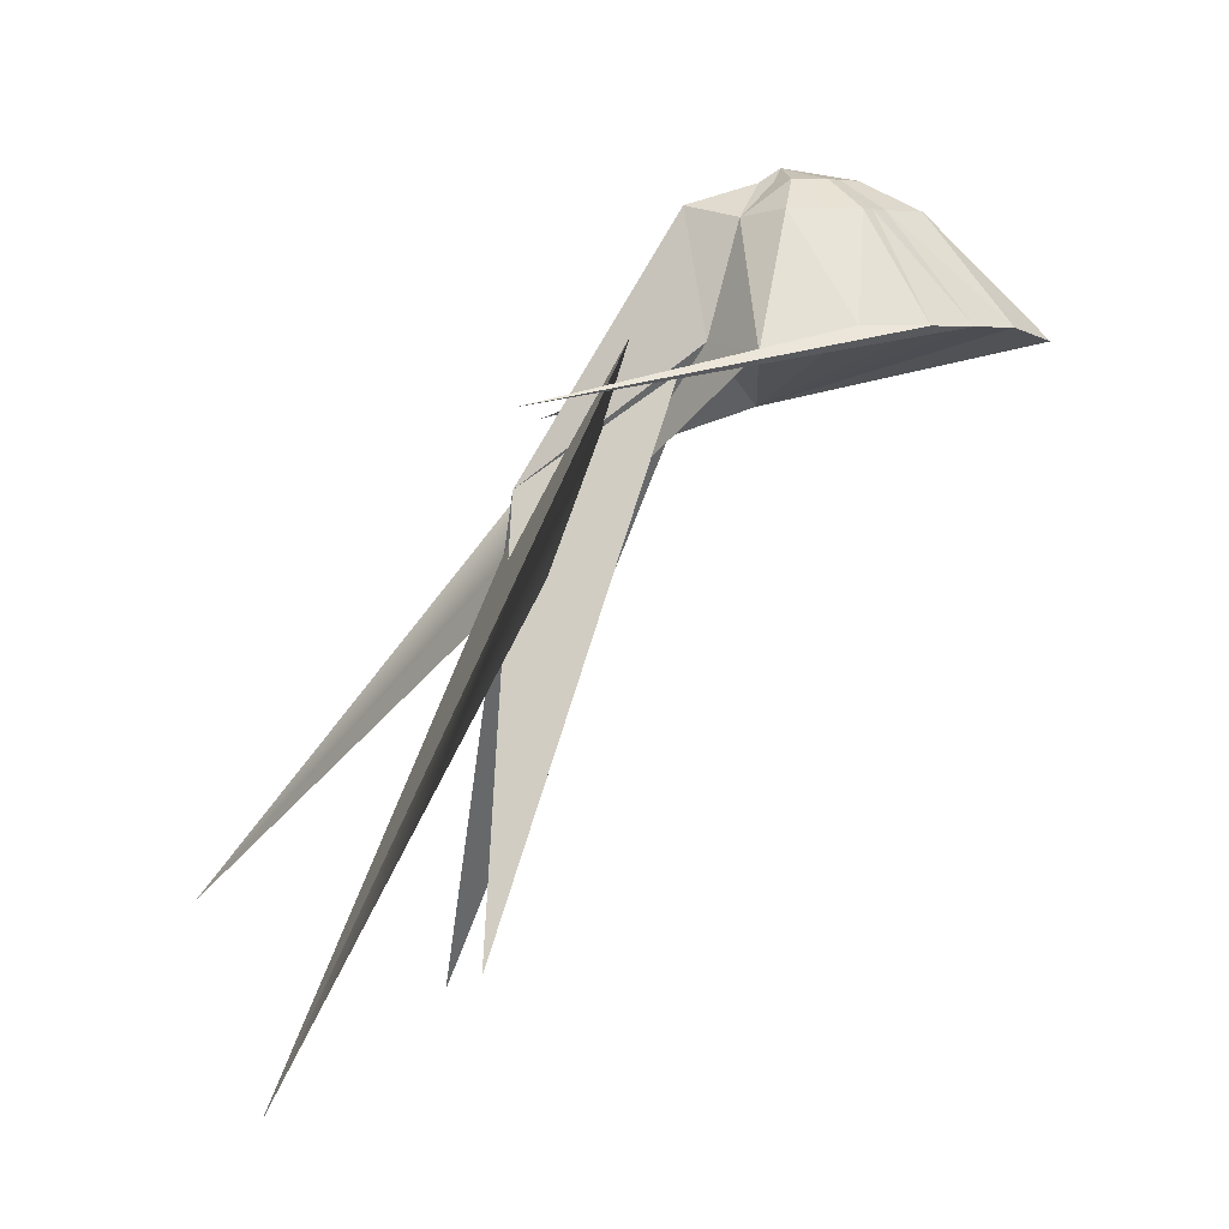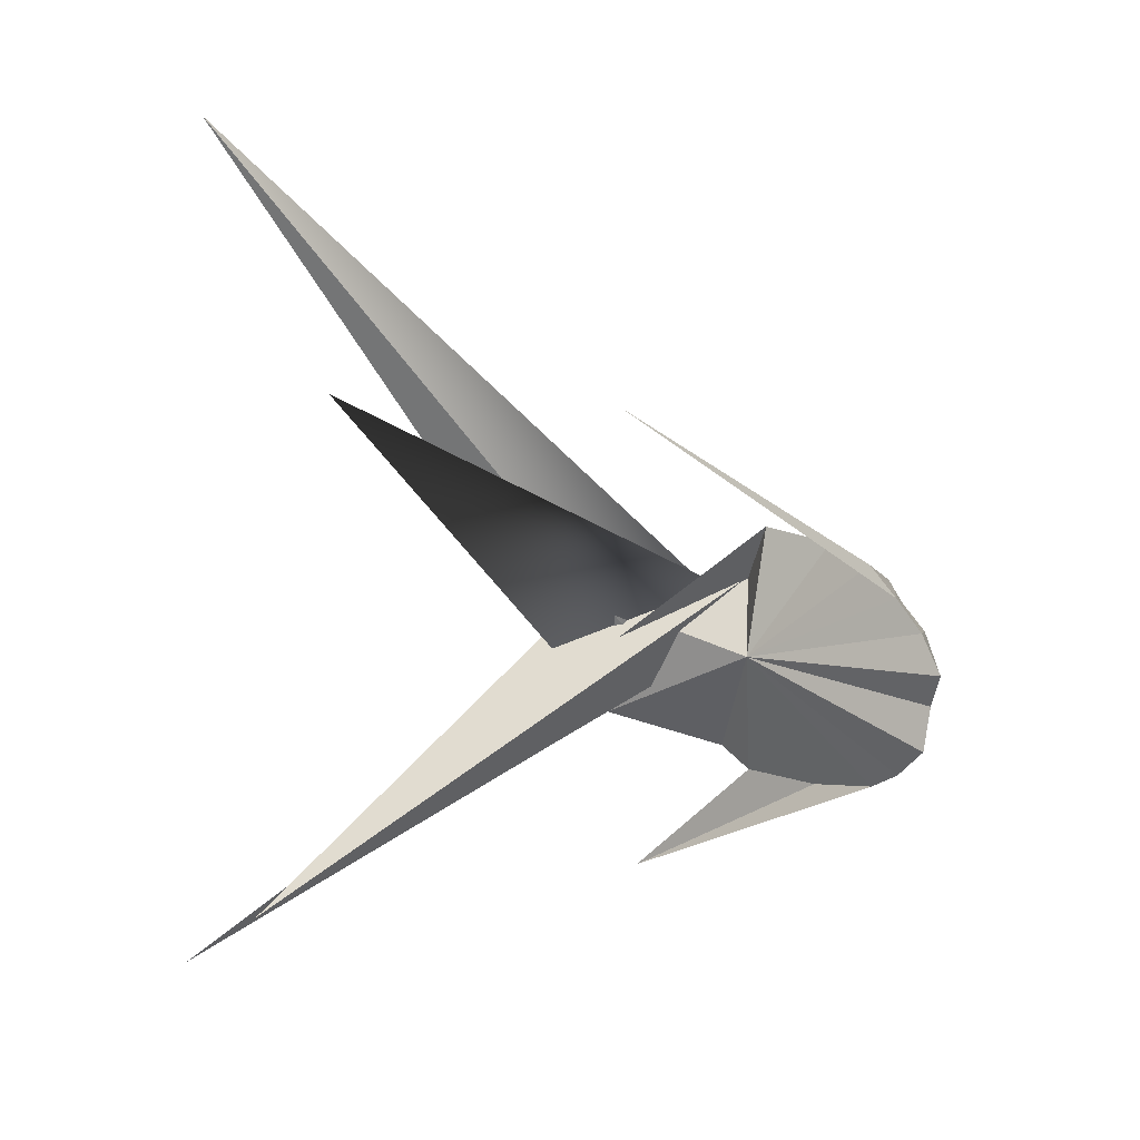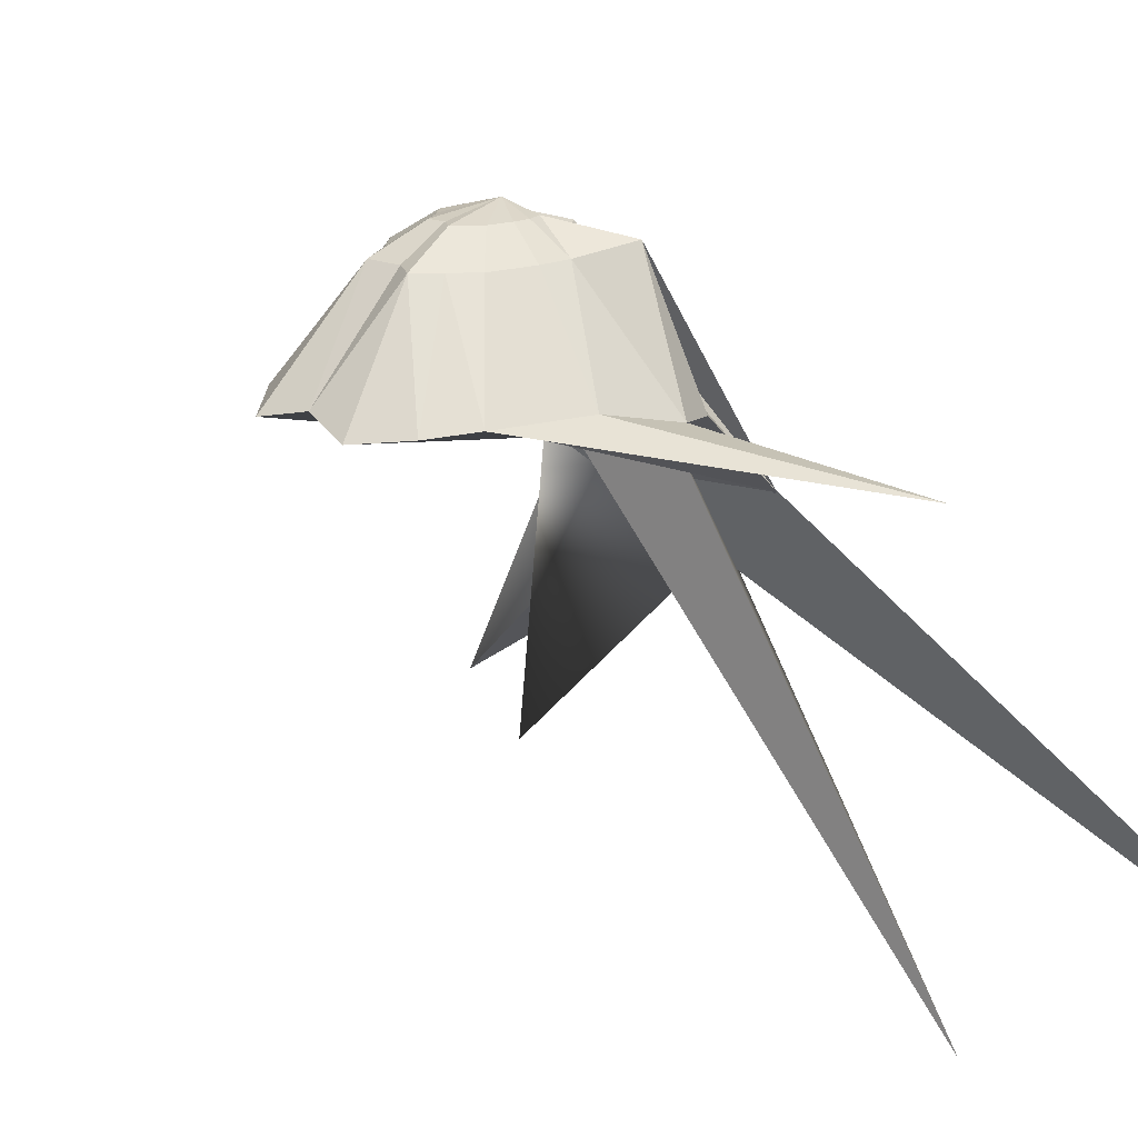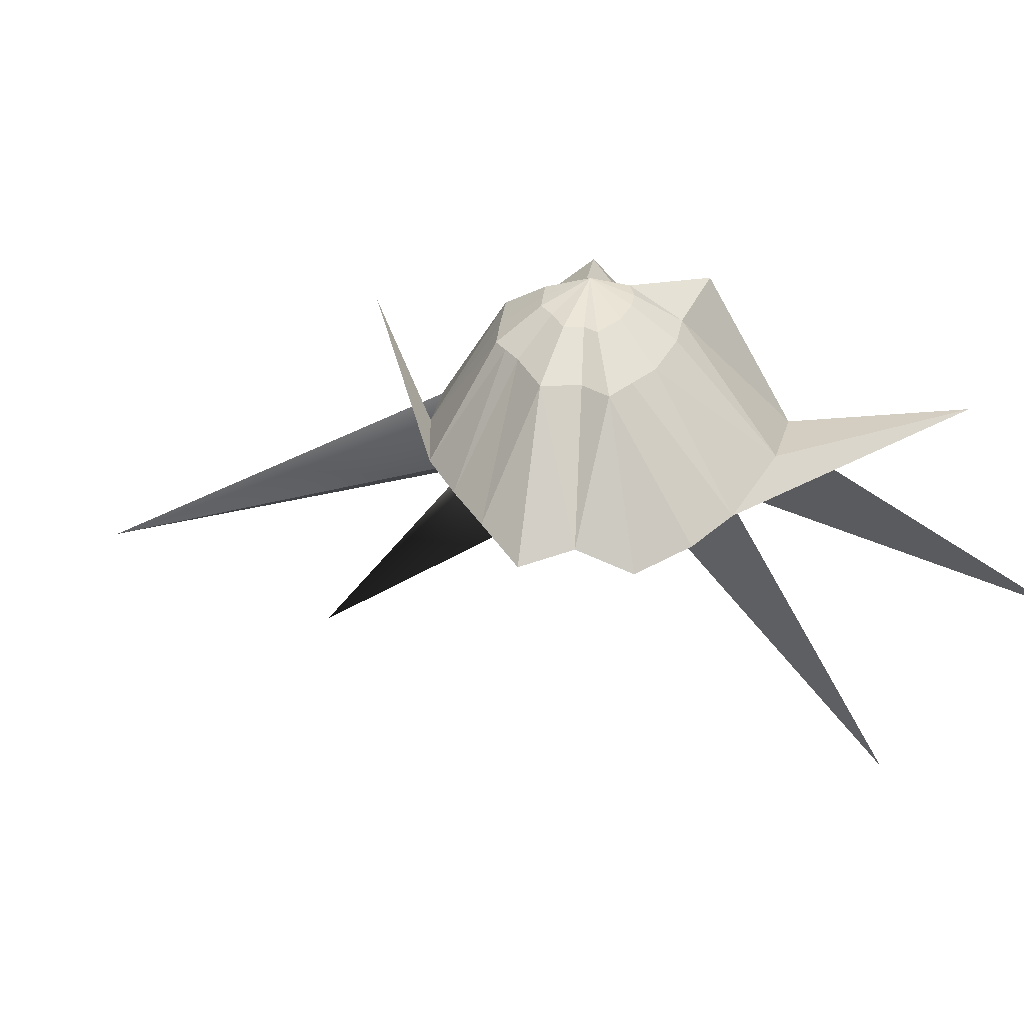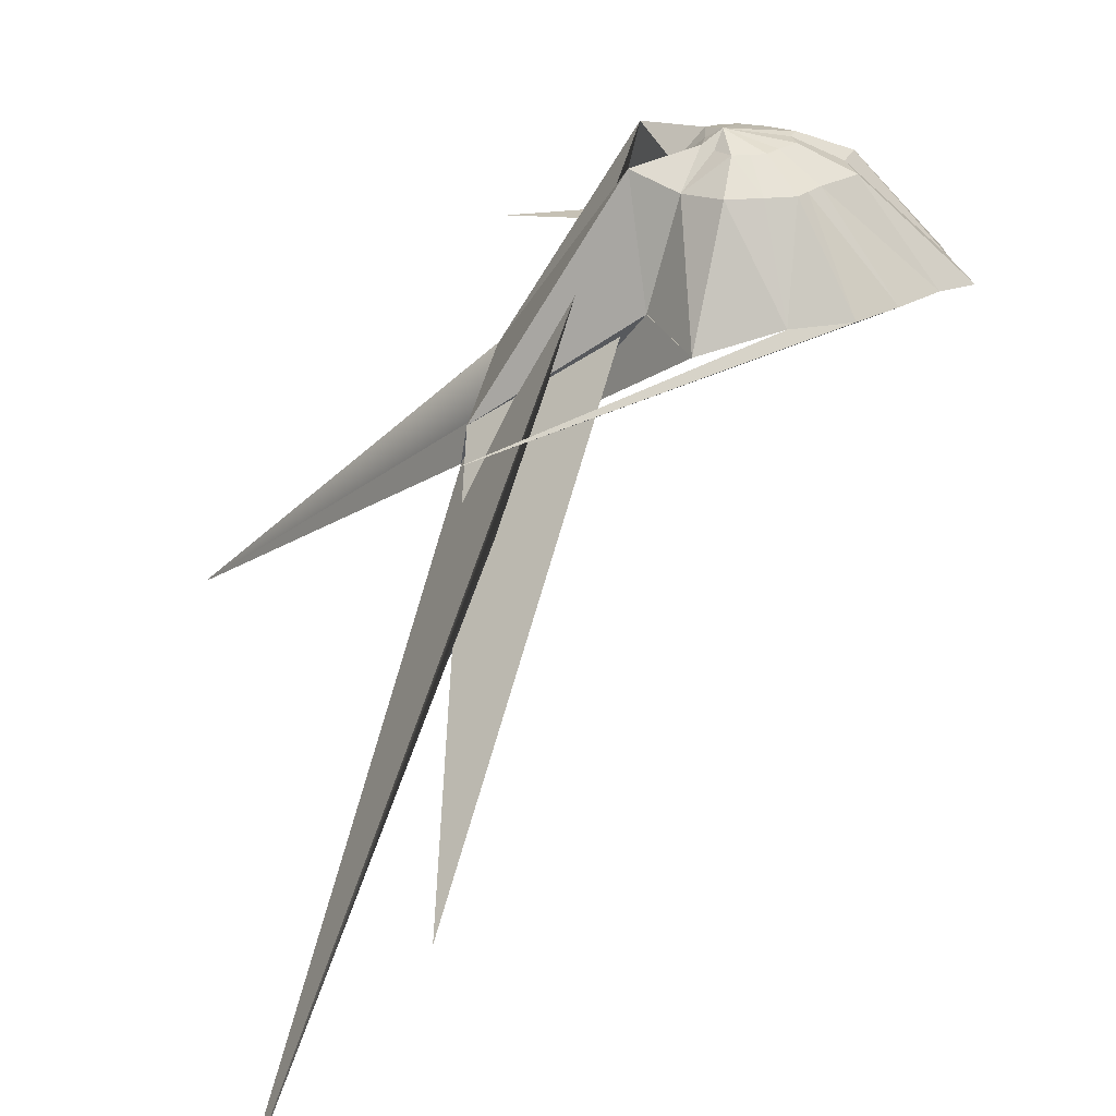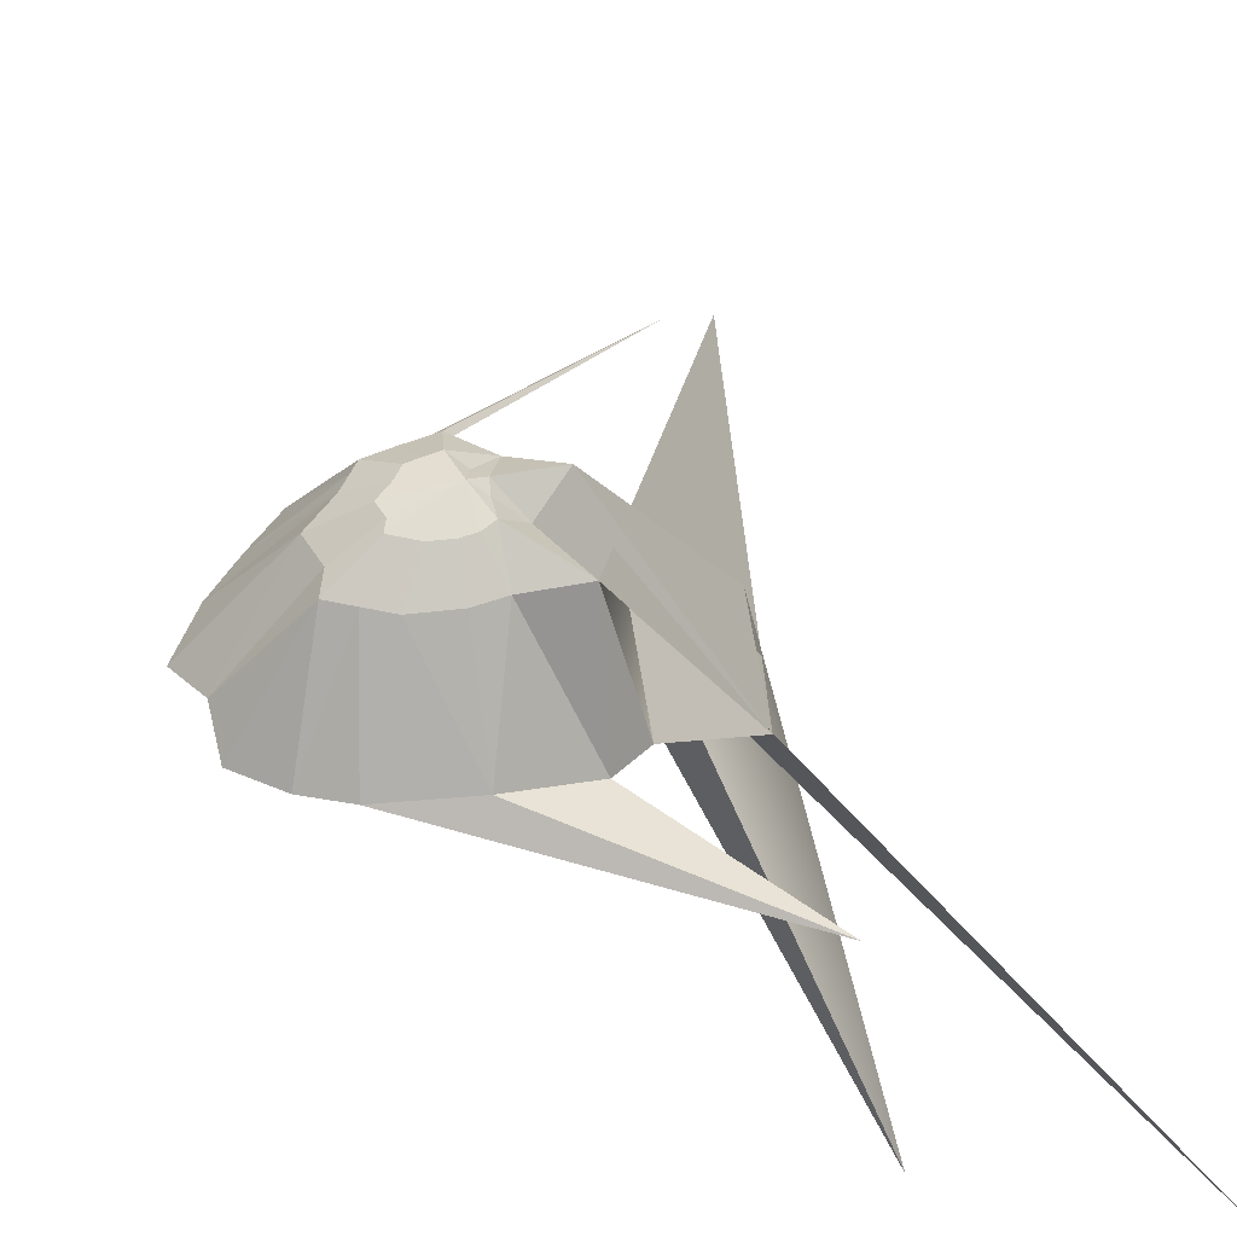
<metadata>
{"format":"obj","ext":"obj","renderer":"f3d","projection":"perspective","resolution":1024,"background":"white","views":[{"elev":3.4,"azim":176.7,"up":"+Z"},{"elev":15.6,"azim":-133.3,"up":"+Y"},{"elev":18.5,"azim":-37.3,"up":"+Z"},{"elev":36.1,"azim":-76.9,"up":"+Z"},{"elev":28.1,"azim":179.0,"up":"+Z"},{"elev":54.6,"azim":-17.8,"up":"+Z"}]}
</metadata>
<code>
v 5.515 6.254 -1.983
v 6.248 -0.9245 -1.974
v 4.617 0.1293 -2.406
v 4.469 4.227 -1.658
v 4.249 2.202 0.7962
v 4.059 1.201 0.8907
v 3.324 0.9365 1.523
v 3.053 0.7838 1.565
v 2.455 0.7757 1.716
v 1.833 0.9279 1.697
v 1.262 1.391 1.618
v 1.285 1.738 1.716
v 1.145 2.038 1.643
v 1.401 2.31 1.716
v 1.945 2.756 1.716
v 2.36 2.855 1.716
v 2.917 2.911 1.565
v 3.164 2.428 1.632
v 2.702 1.963 2.634
v 2.83 1.887 1.268
v 3.268 2.057 2.415
v 2.983 1.813 2.357
v 3.168 1.325 2.447
v 2.763 1.418 2.38
v 2.54 1.407 2.38
v 2.229 1.474 2.371
v 1.878 1.675 2.38
v 1.955 1.851 2.38
v 1.897 2.081 2.38
v 2.135 2.267 2.38
v 2.285 2.431 2.38
v 2.487 2.455 2.38
v 2.724 2.476 2.38
v 2.965 2.269 2.338
v 2.831 2.009 2.547
v 2.804 1.893 2.547
v 2.794 1.742 2.559
v 2.694 1.695 2.559
v 2.582 1.69 2.559
v 2.427 1.723 2.554
v 2.251 1.824 2.559
v 2.29 1.912 2.559
v 2.261 2.027 2.559
v 2.38 2.119 2.559
v 2.455 2.202 2.559
v 2.556 2.214 2.559
v 2.667 2.224 2.559
v 2.759 2.086 2.538
v 1.668 2.54 1.716
v 2.22 2.36 2.38
v 2.422 2.166 2.559
v 4.298 3.728 1.262
v 3.998 -0.2512 1.192
v 1.542 1.112 1.657
v 2.05 1.577 2.375
v 2.337 1.774 2.557
f 23 1 7
f 18 34 2
f 5 21 3
f 6 22 4
f 20 5 6
f 20 7 8
f 20 8 9
f 20 9 10
f 20 11 12
f 20 12 13
f 20 13 14
f 20 15 16
f 20 16 17
f 20 17 18
f 18 5 20
f 6 7 20
f 35 19 36
f 37 19 38
f 38 19 39
f 39 19 40
f 41 19 42
f 42 19 43
f 43 19 44
f 45 19 46
f 46 19 47
f 47 19 48
f 48 19 35
f 37 19 36
f 1 7 6
f 4 5 6
f 4 22 5
f 3 18 21
f 3 5 18
f 2 17 18
f 2 34 17
f 14 49 20
f 49 15 20
f 45 51 19
f 51 44 19
f 15 49 52
f 15 52 16
f 8 9 53
f 9 10 53
f 1 6 23
f 17 33 34
f 10 54 20
f 54 11 20
f 41 56 19
f 56 40 19
f 56 41 55
f 41 27 55
f 40 56 26
f 56 55 26
f 55 27 54
f 27 11 54
f 26 55 10
f 55 54 10
f 51 45 50
f 45 31 50
f 44 51 50
f 44 50 30
f 50 31 15
f 50 15 49
f 30 50 49
f 30 49 14
f 23 37 22
f 37 36 22
f 34 48 35
f 34 35 21
f 33 47 34
f 47 48 34
f 32 46 47
f 32 47 33
f 31 45 32
f 45 46 32
f 29 43 30
f 43 44 30
f 28 42 43
f 28 43 29
f 27 41 28
f 41 42 28
f 25 39 40
f 25 40 26
f 24 38 39
f 24 39 25
f 23 37 24
f 37 38 24
f 21 35 22
f 35 36 22
f 7 23 22
f 7 22 6
f 21 5 18
f 21 18 34
f 16 32 33
f 16 33 17
f 15 31 16
f 31 32 16
f 13 29 14
f 29 30 14
f 12 28 29
f 12 29 13
f 11 27 12
f 27 28 12
f 9 25 26
f 9 26 10
f 8 24 9
f 24 25 9
f 7 23 8
f 23 24 8
f 5 21 6
f 21 22 6

</code>
